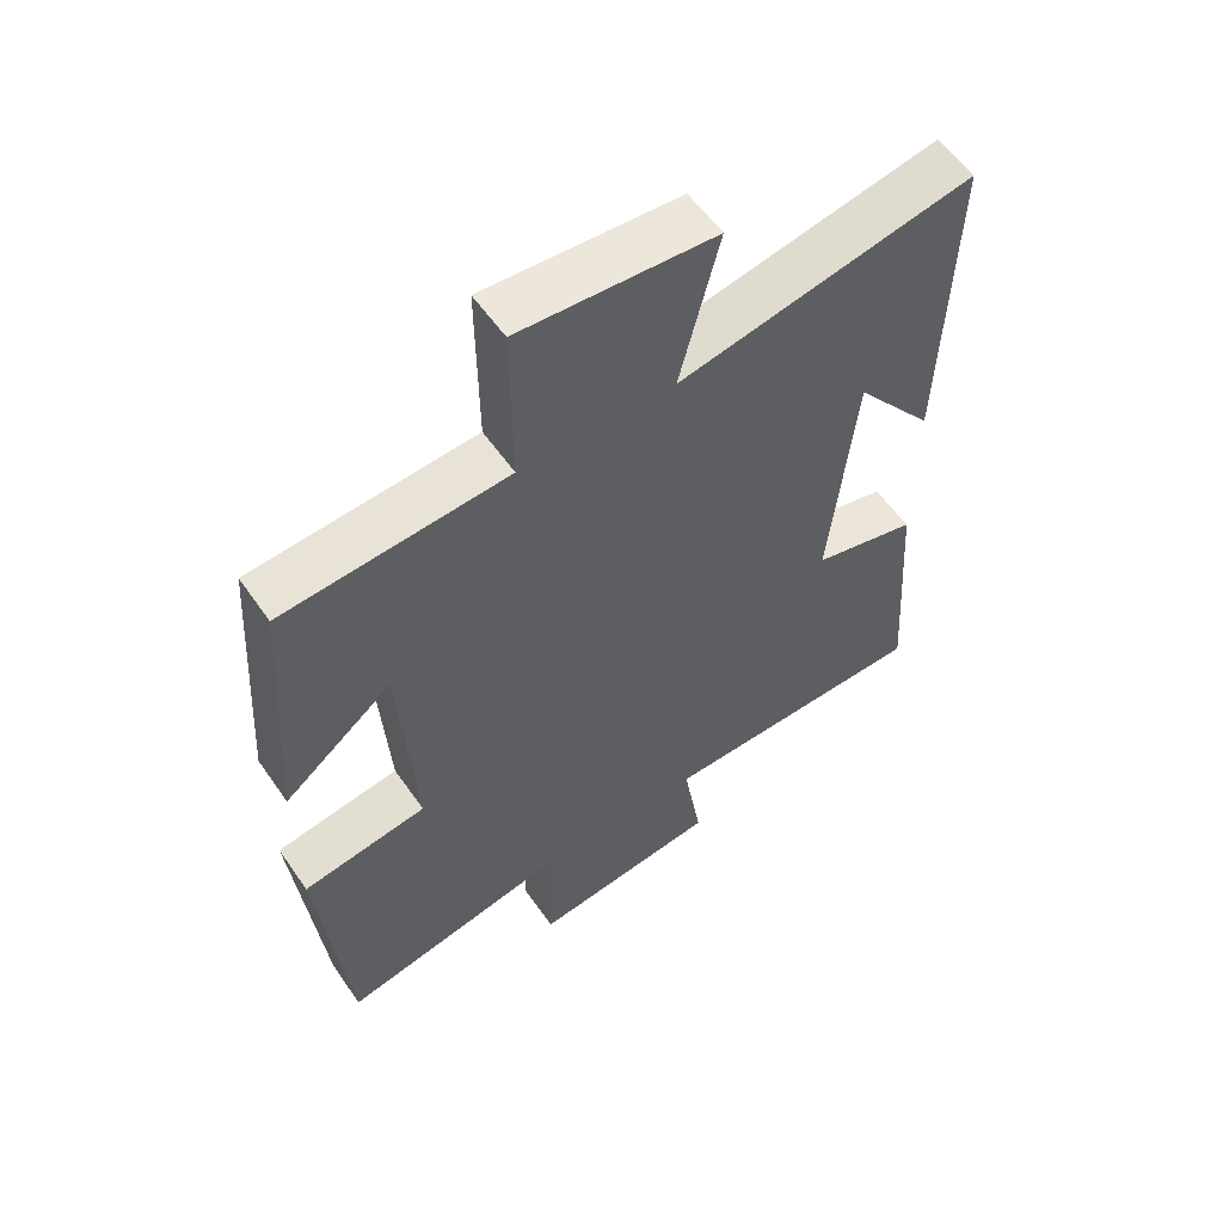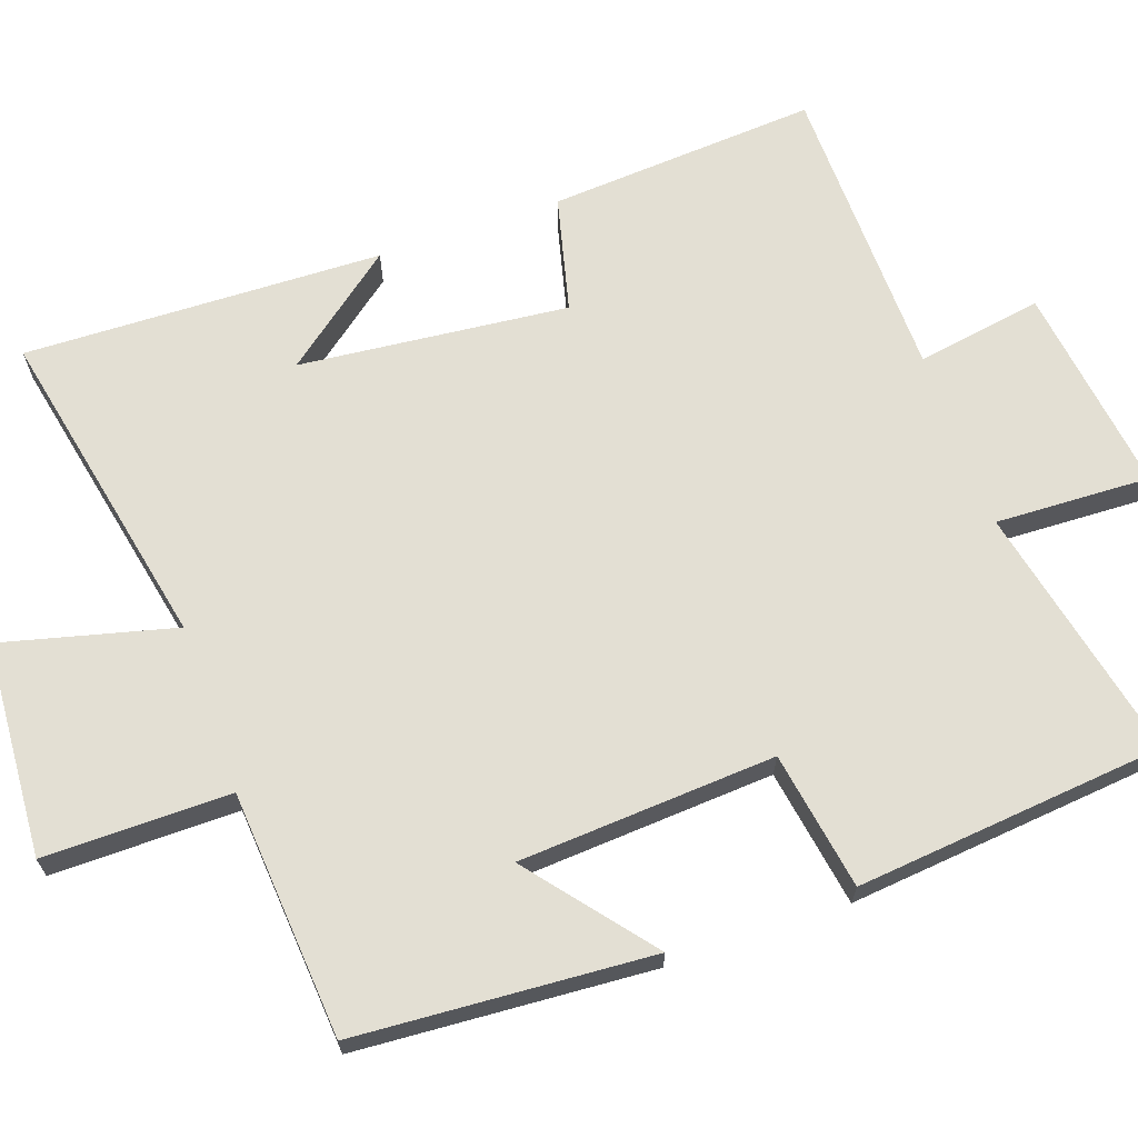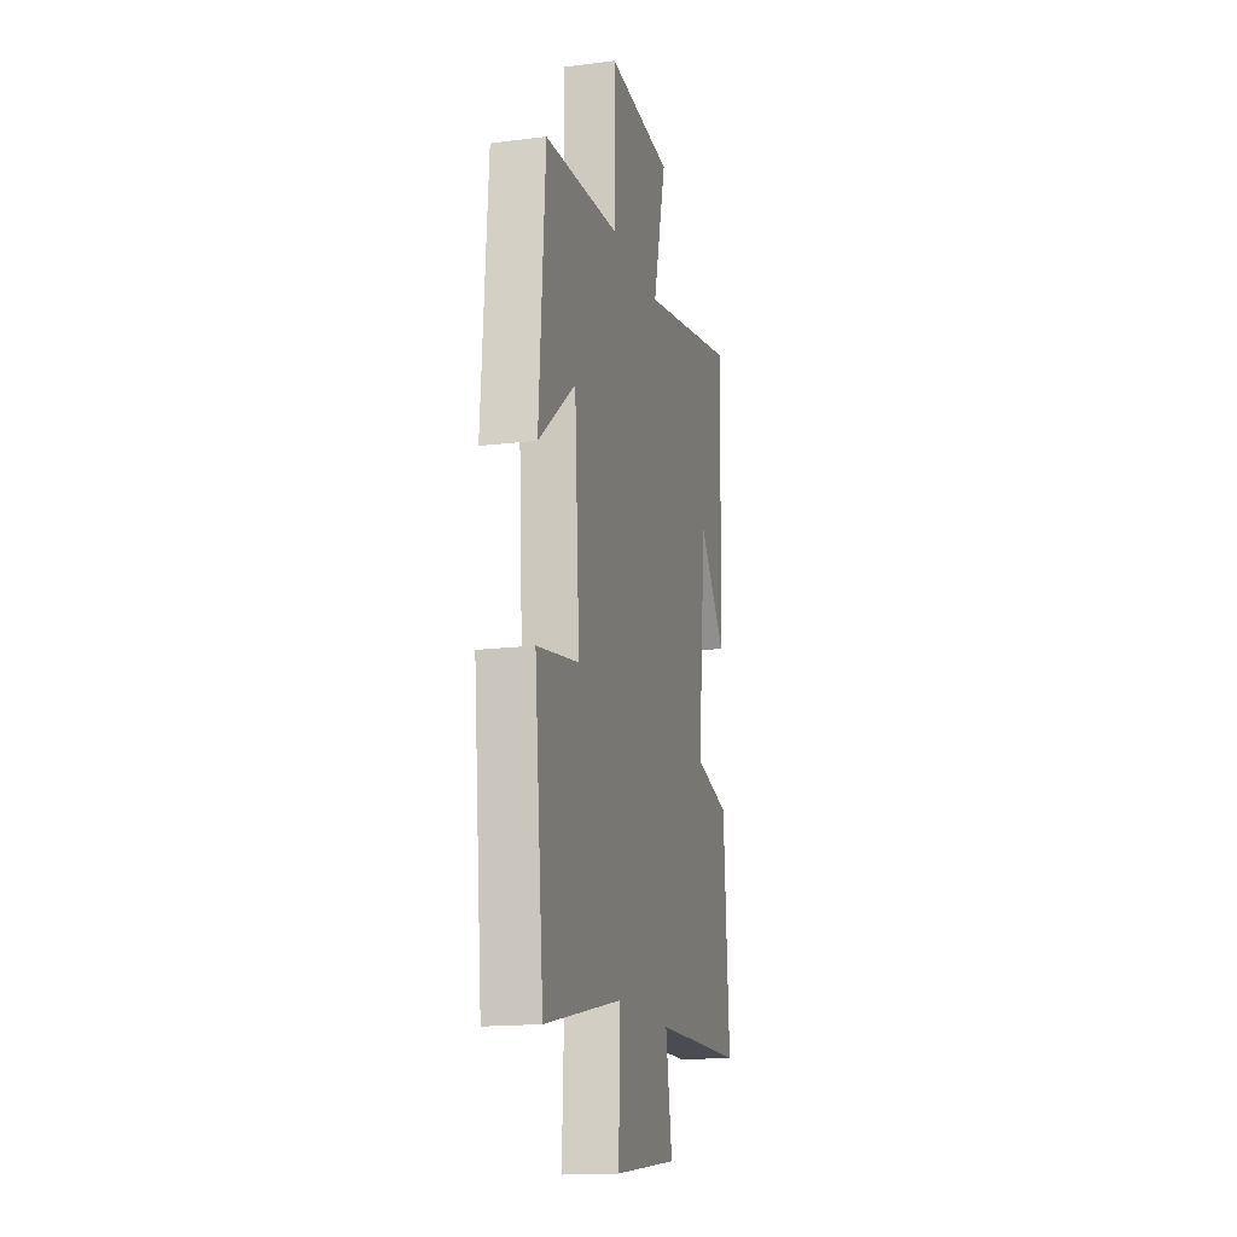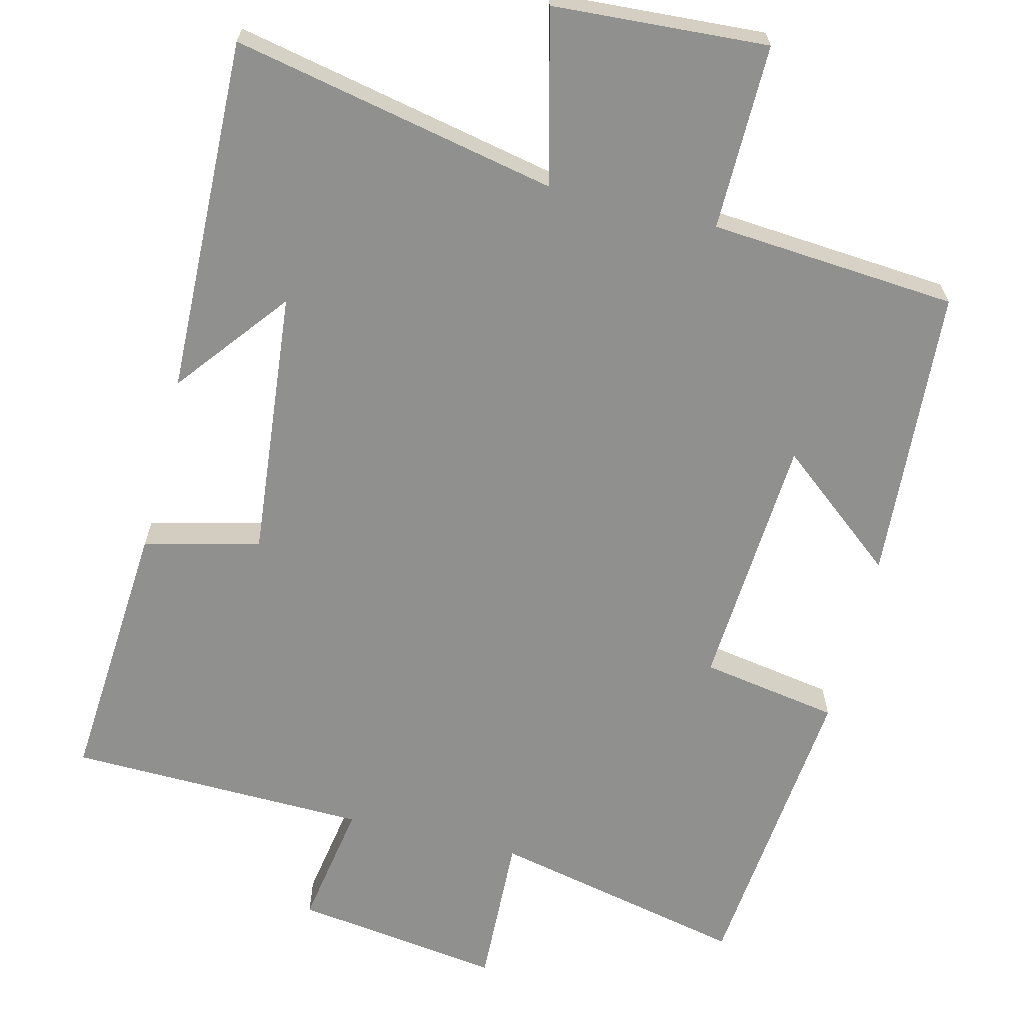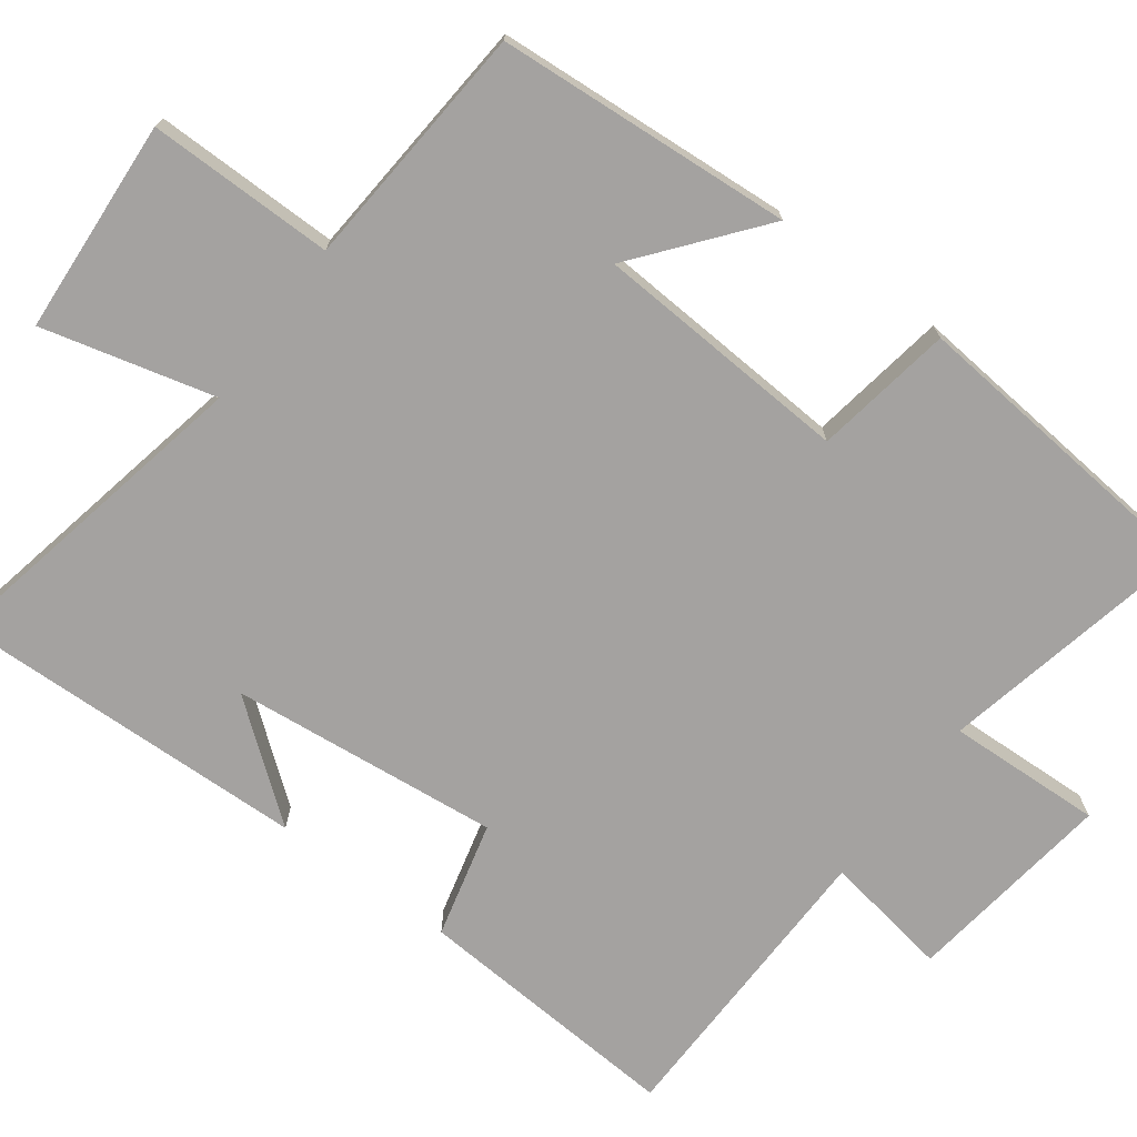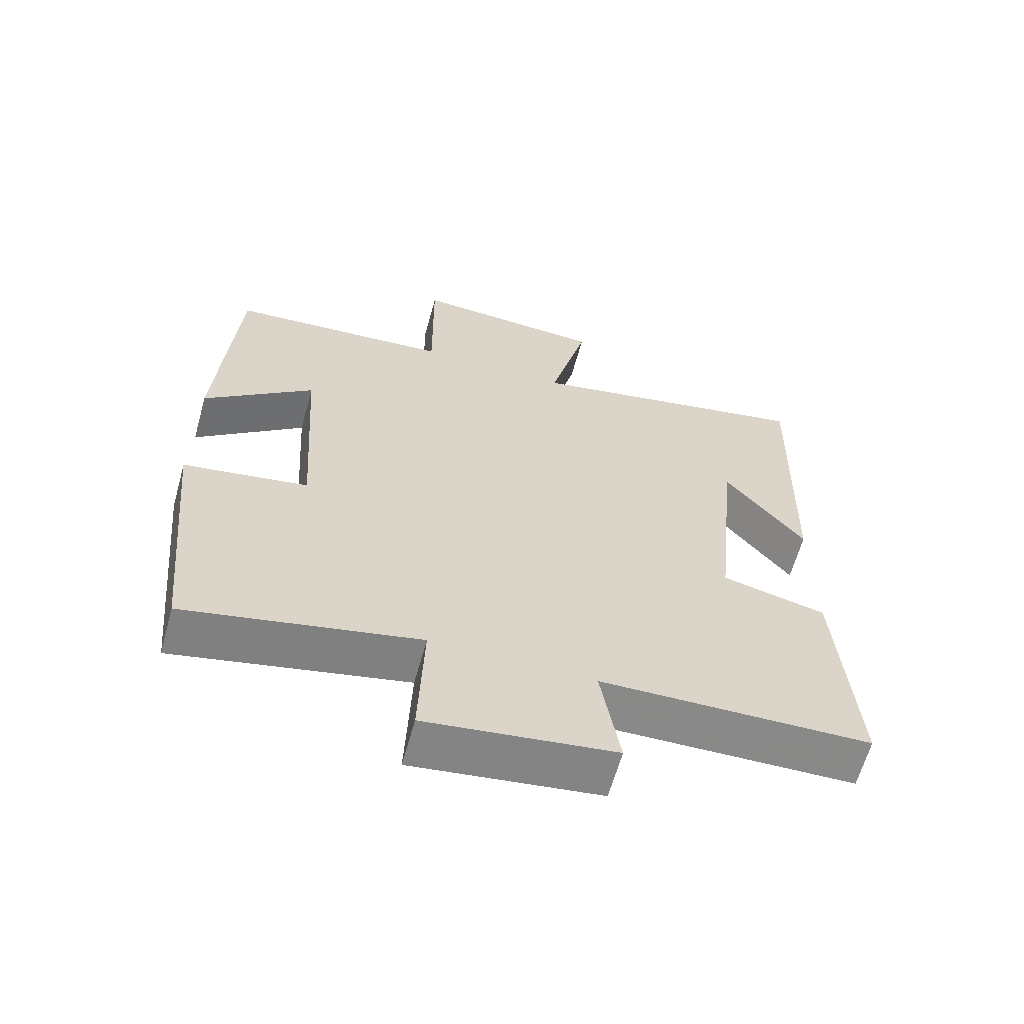
<metadata>
{"format":"obj","ext":"obj","renderer":"f3d","projection":"perspective","resolution":1024,"background":"white","views":[{"elev":57.3,"azim":145.6,"up":"+Z"},{"elev":67.1,"azim":70.8,"up":"+Y"},{"elev":-16.7,"azim":104.2,"up":"+Z"},{"elev":-65.6,"azim":-13.9,"up":"+Y"},{"elev":-72.7,"azim":53.6,"up":"+Y"},{"elev":-63.2,"azim":164.5,"up":"+Z"}]}
</metadata>
<code>
v -0.514 0.07 0.59
v -0.081 0.07 0.5
v -0.139 0.07 0.73
v 0.147 0.07 0.748
v 0.145 0.07 0.5
v 0.474 0.07 0.474
v 0.5 0.07 0.08
v 0.338 0.07 0.211
v 0.316 0.07 -0.131
v 0.5 0.07 -0.162
v 0.459 0.07 -0.575
v 0.117 0.07 -0.5
v 0.125 0.07 -0.706
v -0.153 0.07 -0.668
v -0.125 0.07 -0.5
v -0.525 0.07 -0.491
v -0.5 0.07 -0.133
v -0.346 0.07 -0.095
v -0.382 0.07 0.263
v -0.5 0.07 0.113
v -0.514 0 0.59
v -0.081 0 0.5
v -0.139 0 0.73
v 0.147 0 0.748
v 0.145 0 0.5
v 0.474 0 0.474
v 0.5 0 0.08
v 0.338 0 0.211
v 0.316 0 -0.131
v 0.5 0 -0.162
v 0.459 0 -0.575
v 0.117 0 -0.5
v 0.125 0 -0.706
v -0.153 0 -0.668
v -0.125 0 -0.5
v -0.525 0 -0.491
v -0.5 0 -0.133
v -0.346 0 -0.095
v -0.382 0 0.263
v -0.5 0 0.113
f 19 20 1
f 15 16 17 18
f 15 18 19
f 12 13 14 15
f 12 15 19
f 9 10 11 12
f 8 9 12 19
f 5 6 7 8
f 5 8 19
f 2 3 4 5
f 2 5 19
f 1 2 19
f 21 40 39
f 38 37 36 35
f 39 38 35
f 35 34 33 32
f 39 35 32
f 32 31 30 29
f 39 32 29 28
f 28 27 26 25
f 39 28 25
f 25 24 23 22
f 39 25 22
f 39 22 21
f 1 21 22 2
f 2 22 23 3
f 3 23 24 4
f 4 24 25 5
f 5 25 26 6
f 6 26 27 7
f 7 27 28 8
f 8 28 29 9
f 9 29 30 10
f 10 30 31 11
f 11 31 32 12
f 12 32 33 13
f 13 33 34 14
f 14 34 35 15
f 15 35 36 16
f 16 36 37 17
f 17 37 38 18
f 18 38 39 19
f 19 39 40 20
f 20 40 21 1

</code>
